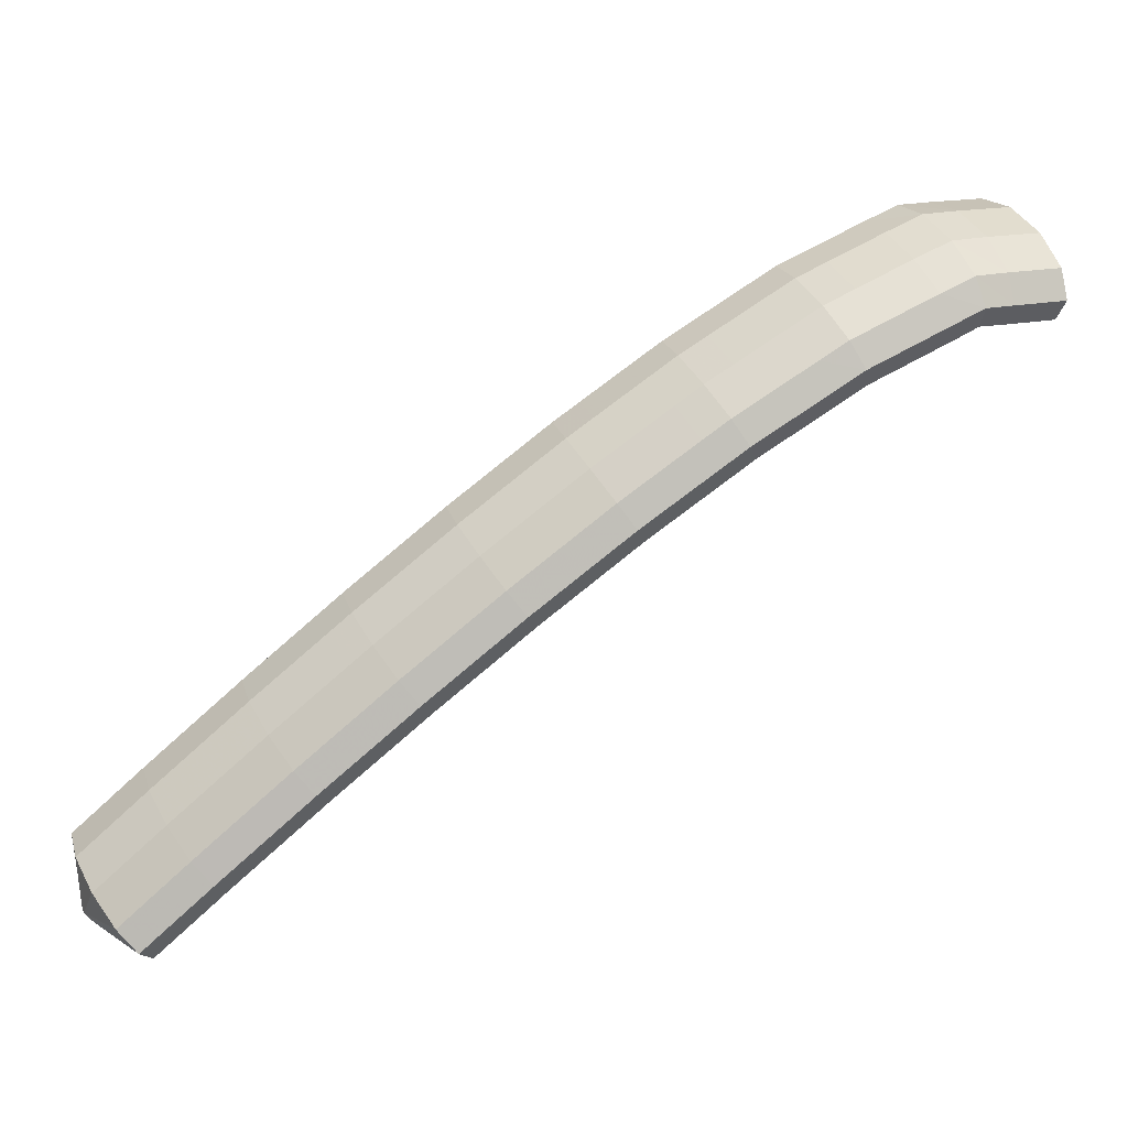
<metadata>
{"format":"obj","ext":"obj","renderer":"f3d","projection":"perspective","resolution":1024,"background":"white","views":[{"elev":70.9,"azim":-85.1,"up":"+Y"}]}
</metadata>
<code>
g tube1
v 147.7 143.3 178.2
v 147.6 143.5 178.3
v 147.6 143.8 178.5
v 147.7 144 178.5
v 147.9 144.2 178.5
v 148.2 144.2 178.4
v 148.4 144.1 178.3
v 148.5 143.8 178.1
v 148.4 143.6 178
v 148.2 143.4 178
v 148 143.3 178.1
v 147.7 143.3 178.2
v 146 142.4 176.5
v 144.2 144 177.9
v 143.5 145.7 178.9
v 144 147 179.3
v 145.6 147.5 178.9
v 147.8 147 177.8
v 149.9 145.7 176.4
v 151.2 144 175.1
v 151.3 142.4 174.4
v 150.2 141.5 174.4
v 148.2 141.5 175.2
v 146 142.4 176.5
v 145.4 143.1 175
v 143.6 144.7 176.4
v 142.9 146.4 177.5
v 143.4 147.7 177.8
v 145.1 148.1 177.4
v 147.2 147.6 176.3
v 149.3 146.3 174.9
v 150.6 144.6 173.6
v 150.7 143.1 172.9
v 149.6 142.2 172.9
v 147.6 142.2 173.7
v 145.4 143.1 175
v 144.8 143.8 173.5
v 143.1 145.3 174.9
v 142.3 147 176
v 142.9 148.3 176.4
v 144.5 148.8 175.9
v 146.7 148.3 174.9
v 148.7 147 173.5
v 150 145.3 172.2
v 150.1 143.7 171.4
v 149 142.8 171.4
v 147 142.8 172.2
v 144.8 143.8 173.5
v 144.4 144.3 172.5
v 142.7 145.9 173.9
v 141.8 147.6 174.7
v 142.3 149 174.8
v 143.7 149.6 174.2
v 145.9 149.1 172.9
v 147.9 147.8 171.5
v 149.3 146.1 170.4
v 149.5 144.4 169.9
v 148.5 143.4 170.2
v 146.6 143.4 171.2
v 144.4 144.3 172.5
v 143.7 144.2 171.5
v 141.9 145.8 172.8
v 141 147.6 173.4
v 141.2 149 173.3
v 142.6 149.6 172.4
v 144.6 149.2 171
v 146.7 147.9 169.6
v 148.1 146.1 168.6
v 148.5 144.5 168.4
v 147.6 143.4 168.9
v 145.9 143.3 170.1
v 143.7 144.2 171.5
v 142.8 144.2 170.1
v 140.9 145.8 171.3
v 140 147.6 172
v 140.2 149.1 171.8
v 141.6 149.7 170.9
v 143.6 149.2 169.6
v 145.7 147.9 168.1
v 147.1 146.2 167.2
v 147.5 144.5 166.9
v 146.7 143.4 167.4
v 144.9 143.3 168.6
v 142.8 144.2 170.1
v 141.8 144.3 168.6
v 139.9 145.9 169.9
v 139 147.7 170.5
v 139.3 149.1 170.4
v 140.6 149.7 169.5
v 142.6 149.3 168.1
v 144.7 148 166.7
v 146.2 146.2 165.7
v 146.5 144.5 165.4
v 145.7 143.5 166
v 143.9 143.4 167.2
v 141.8 144.3 168.6
v 140.9 144.3 167.3
v 139.1 145.9 168.5
v 138.1 147.7 169.1
v 138.3 149.1 168.9
v 139.6 149.7 167.9
v 141.6 149.3 166.5
v 143.6 148 165.1
v 145.1 146.2 164.1
v 145.5 144.5 163.9
v 144.7 143.5 164.6
v 143 143.4 165.8
v 140.9 144.3 167.3
v 139.9 144.1 166.1
v 138.1 145.7 167.3
v 137 147.5 167.8
v 137.2 148.9 167.5
v 138.4 149.5 166.4
v 140.4 149 165
v 142.4 147.7 163.6
v 143.9 146 162.7
v 144.4 144.3 162.5
v 143.7 143.3 163.3
v 142 143.2 164.6
v 139.9 144.1 166.1
v 138.9 143.9 164.7
v 137 145.5 165.9
v 136 147.3 166.4
v 136.1 148.7 166.1
v 137.3 149.3 165
v 139.3 148.8 163.6
v 141.4 147.5 162.2
v 142.9 145.8 161.3
v 143.3 144.1 161.2
v 142.6 143.1 161.9
v 141 143 163.2
v 138.9 143.9 164.7
v 137.8 143.7 163.3
v 135.9 145.3 164.5
v 134.9 147 165
v 135 148.5 164.7
v 136.3 149 163.7
v 138.2 148.6 162.2
v 140.3 147.3 160.8
v 141.8 145.5 159.9
v 142.3 143.9 159.8
v 141.6 142.8 160.5
v 139.9 142.8 161.8
v 137.8 143.7 163.3
v 136.8 143.5 162
v 134.9 145.1 163.2
v 133.8 146.8 163.7
v 133.9 148.2 163.3
v 135.1 148.8 162.2
v 137.1 148.4 160.8
v 139.2 147.1 159.3
v 140.7 145.3 158.5
v 141.2 143.7 158.4
v 140.5 142.6 159.2
v 138.9 142.6 160.5
v 136.8 143.5 162
v 135.7 143.1 160.8
v 133.8 144.7 161.9
v 132.7 146.5 162.4
v 132.8 147.9 162
v 134 148.5 160.9
v 135.9 148 159.4
v 138 146.7 157.9
v 139.5 145 157.1
v 140.1 143.3 157.1
v 139.4 142.3 157.9
v 137.8 142.2 159.2
v 135.7 143.1 160.8
v 134.6 142.8 159.4
v 132.7 144.4 160.6
v 131.6 146.2 161.1
v 131.7 147.6 160.7
v 132.9 148.1 159.5
v 134.8 147.7 158
v 136.9 146.4 156.6
v 138.4 144.6 155.8
v 138.9 143 155.7
v 138.3 142 156.5
v 136.7 141.9 157.9
v 134.6 142.8 159.4
v 133.5 142.5 158.1
v 131.6 144.1 159.3
v 130.5 145.9 159.7
v 130.6 147.2 159.3
v 131.8 147.8 158.2
v 133.7 147.4 156.7
v 135.8 146.1 155.3
v 137.3 144.3 154.4
v 137.8 142.7 154.4
v 137.2 141.6 155.2
v 135.6 141.6 156.6
v 133.5 142.5 158.1
v 132.4 142.2 156.8
v 130.5 143.8 158
v 129.4 145.5 158.4
v 129.5 146.9 158
v 130.6 147.5 156.9
v 132.5 147 155.3
v 134.6 145.7 153.9
v 136.2 144 153.1
v 136.7 142.3 153.1
v 136.1 141.3 153.9
v 134.5 141.3 155.3
v 132.4 142.2 156.8
v 131.3 141.8 155.6
v 129.4 143.4 156.7
v 128.3 145.1 157.2
v 128.3 146.5 156.7
v 129.5 147.1 155.5
v 131.4 146.6 154
v 133.4 145.3 152.6
v 135 143.6 151.8
v 135.6 141.9 151.8
v 135 140.9 152.6
v 133.4 140.9 154
v 131.3 141.8 155.6
v 130.2 141.4 154.3
v 128.3 143 155.4
v 127.2 144.7 155.9
v 127.2 146.1 155.4
v 128.3 146.7 154.2
v 130.2 146.2 152.7
v 132.3 144.9 151.3
v 133.9 143.2 150.5
v 134.4 141.5 150.5
v 133.8 140.5 151.3
v 132.2 140.5 152.8
v 130.2 141.4 154.3
v 129 141 153
v 127.1 142.6 154.2
v 126 144.3 154.6
v 126.1 145.7 154.1
v 127.2 146.3 153
v 129.1 145.8 151.4
v 131.2 144.5 150
v 132.7 142.8 149.2
v 133.3 141.1 149.2
v 132.7 140.1 150
v 131.1 140.1 151.5
v 129 141 153
v 127.9 140.6 151.7
v 126 142.2 152.9
v 124.9 143.9 153.3
v 124.9 145.3 152.8
v 126.1 145.8 151.6
v 127.9 145.4 150.1
v 130 144.1 148.7
v 131.6 142.3 147.9
v 132.2 140.7 147.9
v 131.6 139.7 148.8
v 130 139.7 150.2
v 127.9 140.6 151.7
v 126.8 140.1 150.5
v 124.9 141.7 151.7
v 123.8 143.5 152.1
v 123.8 144.8 151.6
v 124.9 145.4 150.4
v 126.8 144.9 148.8
v 128.8 143.6 147.4
v 130.4 141.9 146.6
v 131 140.3 146.6
v 130.4 139.3 147.5
v 128.9 139.2 149
v 126.8 140.1 150.5
v 125.7 139.7 149.2
v 123.8 141.3 150.4
v 122.6 143 150.8
v 122.6 144.4 150.3
v 123.7 144.9 149.1
v 125.6 144.5 147.5
v 127.7 143.2 146.1
v 129.3 141.4 145.3
v 129.9 139.8 145.4
v 129.3 138.8 146.3
v 127.7 138.8 147.7
v 125.7 139.7 149.2
v 124.5 139.2 148
v 122.6 140.8 149.1
v 121.5 142.6 149.5
v 121.5 143.9 149.1
v 122.6 144.5 147.8
v 124.5 144 146.3
v 126.5 142.7 144.9
v 128.1 141 144.1
v 128.7 139.4 144.1
v 128.1 138.4 145
v 126.6 138.3 146.4
v 124.5 139.2 148
v 123.4 138.8 146.7
v 121.5 140.4 147.9
v 120.3 142.1 148.3
v 120.3 143.5 147.8
v 121.4 144 146.6
v 123.3 143.6 145
v 125.4 142.3 143.6
v 127 140.5 142.8
v 127.6 138.9 142.8
v 127 137.9 143.7
v 125.5 137.9 145.2
v 123.4 138.8 146.7
v 122.3 138.3 145.5
v 120.4 139.9 146.7
v 119.2 141.6 147
v 119.2 143 146.5
v 120.3 143.5 145.3
v 122.1 143.1 143.7
v 124.2 141.8 142.3
v 125.8 140 141.5
v 126.4 138.4 141.6
v 125.9 137.4 142.5
v 124.3 137.4 144
v 122.3 138.3 145.5
v 121.1 137.8 144.3
v 119.2 139.4 145.4
v 118 141.1 145.8
v 118 142.5 145.3
v 119.1 143 144.1
v 121 142.6 142.5
v 123.1 141.3 141.1
v 124.6 139.5 140.3
v 125.3 137.9 140.4
v 124.7 136.9 141.3
v 123.2 136.9 142.7
v 121.1 137.8 144.3
v 120 137.3 143
v 118 138.9 144.2
v 116.9 140.7 144.6
v 116.9 142 144.1
v 118 142.6 142.8
v 119.8 142.1 141.3
v 121.9 140.8 139.9
v 123.5 139.1 139.1
v 124.1 137.4 139.1
v 123.6 136.4 140
v 122 136.4 141.5
v 120 137.3 143
v 118.8 136.8 141.8
v 116.9 138.4 143
v 115.7 140.2 143.3
v 115.7 141.5 142.8
v 116.8 142.1 141.6
v 118.7 141.6 140
v 120.7 140.3 138.6
v 122.3 138.6 137.8
v 123 136.9 137.9
v 122.4 136 138.8
v 120.9 135.9 140.3
v 118.8 136.8 141.8
v 117.7 136.3 140.6
v 115.8 137.9 141.7
v 114.6 139.7 142.1
v 114.5 141 141.6
v 115.6 141.5 140.3
v 117.5 141.1 138.8
v 119.6 139.8 137.4
v 121.2 138 136.6
v 121.8 136.4 136.7
v 121.3 135.4 137.6
v 119.7 135.4 139.1
v 117.7 136.3 140.6
v 116.5 135.8 139.4
v 114.6 137.4 140.5
v 113.4 139.1 140.9
v 113.4 140.5 140.4
v 114.5 141 139.1
v 116.3 140.6 137.5
v 118.4 139.3 136.1
v 120 137.5 135.3
v 120.6 135.9 135.4
v 120.1 134.9 136.4
v 118.6 134.9 137.8
v 116.5 135.8 139.4
v 115.3 135.3 138.2
v 113.4 136.9 139.3
v 112.3 138.6 139.7
v 112.2 140 139.1
v 113.3 140.5 137.9
v 115.2 140 136.3
v 117.2 138.7 134.9
v 118.8 137 134.1
v 119.5 135.4 134.2
v 118.9 134.4 135.1
v 117.4 134.4 136.6
v 115.3 135.3 138.2
v 114.2 134.8 136.9
v 112.3 136.4 138.1
v 111.1 138.1 138.5
v 111.1 139.5 137.9
v 112.1 140 136.7
v 114 139.5 135.1
v 116.1 138.2 133.7
v 117.7 136.5 132.9
v 118.3 134.9 133
v 117.8 133.9 133.9
v 116.2 133.9 135.4
v 114.2 134.8 136.9
v 113 134.2 135.8
v 111.1 135.8 136.9
v 110 137.6 137.2
v 109.9 138.9 136.7
v 111 139.4 135.4
v 112.8 139 133.9
v 114.9 137.7 132.5
v 116.5 135.9 131.7
v 117.1 134.3 131.8
v 116.6 133.4 132.7
v 115.1 133.3 134.2
v 113 134.2 135.8
v 111.9 133.7 134.5
v 110 135.3 135.7
v 108.8 137 136
v 108.7 138.4 135.5
v 109.8 138.9 134.2
v 111.7 138.4 132.7
v 113.7 137.1 131.2
v 115.3 135.4 130.5
v 116 133.8 130.6
v 115.4 132.8 131.5
v 113.9 132.8 133
v 111.9 133.7 134.5
v 110.7 133.2 133.3
v 108.8 134.7 134.5
v 107.6 136.5 134.8
v 107.6 137.8 134.3
v 108.6 138.4 133
v 110.5 137.9 131.4
v 112.5 136.6 130
v 114.2 134.9 129.3
v 114.8 133.2 129.4
v 114.3 132.3 130.3
v 112.8 132.2 131.8
v 110.7 133.2 133.3
v 109.9 134.3 131.1
v 109.7 134.5 131.2
v 109.6 134.7 131.1
v 109.6 135 131
v 109.7 135.2 130.8
v 109.9 135.2 130.6
v 110.1 135 130.5
v 110.3 134.8 130.4
v 110.3 134.5 130.5
v 110.3 134.3 130.7
v 110.1 134.2 130.9
v 109.9 134.3 131.1
f 1 2 14
f 14 13 1
f 2 3 15
f 15 14 2
f 3 4 16
f 16 15 3
f 4 5 17
f 17 16 4
f 5 6 18
f 18 17 5
f 6 7 19
f 19 18 6
f 7 8 20
f 20 19 7
f 8 9 21
f 21 20 8
f 9 10 22
f 22 21 9
f 10 11 23
f 23 22 10
f 11 12 24
f 24 23 11
f 13 14 26
f 26 25 13
f 14 15 27
f 27 26 14
f 15 16 28
f 28 27 15
f 16 17 29
f 29 28 16
f 17 18 30
f 30 29 17
f 18 19 31
f 31 30 18
f 19 20 32
f 32 31 19
f 20 21 33
f 33 32 20
f 21 22 34
f 34 33 21
f 22 23 35
f 35 34 22
f 23 24 36
f 36 35 23
f 25 26 38
f 38 37 25
f 26 27 39
f 39 38 26
f 27 28 40
f 40 39 27
f 28 29 41
f 41 40 28
f 29 30 42
f 42 41 29
f 30 31 43
f 43 42 30
f 31 32 44
f 44 43 31
f 32 33 45
f 45 44 32
f 33 34 46
f 46 45 33
f 34 35 47
f 47 46 34
f 35 36 48
f 48 47 35
f 37 38 50
f 50 49 37
f 38 39 51
f 51 50 38
f 39 40 52
f 52 51 39
f 40 41 53
f 53 52 40
f 41 42 54
f 54 53 41
f 42 43 55
f 55 54 42
f 43 44 56
f 56 55 43
f 44 45 57
f 57 56 44
f 45 46 58
f 58 57 45
f 46 47 59
f 59 58 46
f 47 48 60
f 60 59 47
f 49 50 62
f 62 61 49
f 50 51 63
f 63 62 50
f 51 52 64
f 64 63 51
f 52 53 65
f 65 64 52
f 53 54 66
f 66 65 53
f 54 55 67
f 67 66 54
f 55 56 68
f 68 67 55
f 56 57 69
f 69 68 56
f 57 58 70
f 70 69 57
f 58 59 71
f 71 70 58
f 59 60 72
f 72 71 59
f 61 62 74
f 74 73 61
f 62 63 75
f 75 74 62
f 63 64 76
f 76 75 63
f 64 65 77
f 77 76 64
f 65 66 78
f 78 77 65
f 66 67 79
f 79 78 66
f 67 68 80
f 80 79 67
f 68 69 81
f 81 80 68
f 69 70 82
f 82 81 69
f 70 71 83
f 83 82 70
f 71 72 84
f 84 83 71
f 73 74 86
f 86 85 73
f 74 75 87
f 87 86 74
f 75 76 88
f 88 87 75
f 76 77 89
f 89 88 76
f 77 78 90
f 90 89 77
f 78 79 91
f 91 90 78
f 79 80 92
f 92 91 79
f 80 81 93
f 93 92 80
f 81 82 94
f 94 93 81
f 82 83 95
f 95 94 82
f 83 84 96
f 96 95 83
f 85 86 98
f 98 97 85
f 86 87 99
f 99 98 86
f 87 88 100
f 100 99 87
f 88 89 101
f 101 100 88
f 89 90 102
f 102 101 89
f 90 91 103
f 103 102 90
f 91 92 104
f 104 103 91
f 92 93 105
f 105 104 92
f 93 94 106
f 106 105 93
f 94 95 107
f 107 106 94
f 95 96 108
f 108 107 95
f 97 98 110
f 110 109 97
f 98 99 111
f 111 110 98
f 99 100 112
f 112 111 99
f 100 101 113
f 113 112 100
f 101 102 114
f 114 113 101
f 102 103 115
f 115 114 102
f 103 104 116
f 116 115 103
f 104 105 117
f 117 116 104
f 105 106 118
f 118 117 105
f 106 107 119
f 119 118 106
f 107 108 120
f 120 119 107
f 109 110 122
f 122 121 109
f 110 111 123
f 123 122 110
f 111 112 124
f 124 123 111
f 112 113 125
f 125 124 112
f 113 114 126
f 126 125 113
f 114 115 127
f 127 126 114
f 115 116 128
f 128 127 115
f 116 117 129
f 129 128 116
f 117 118 130
f 130 129 117
f 118 119 131
f 131 130 118
f 119 120 132
f 132 131 119
f 121 122 134
f 134 133 121
f 122 123 135
f 135 134 122
f 123 124 136
f 136 135 123
f 124 125 137
f 137 136 124
f 125 126 138
f 138 137 125
f 126 127 139
f 139 138 126
f 127 128 140
f 140 139 127
f 128 129 141
f 141 140 128
f 129 130 142
f 142 141 129
f 130 131 143
f 143 142 130
f 131 132 144
f 144 143 131
f 133 134 146
f 146 145 133
f 134 135 147
f 147 146 134
f 135 136 148
f 148 147 135
f 136 137 149
f 149 148 136
f 137 138 150
f 150 149 137
f 138 139 151
f 151 150 138
f 139 140 152
f 152 151 139
f 140 141 153
f 153 152 140
f 141 142 154
f 154 153 141
f 142 143 155
f 155 154 142
f 143 144 156
f 156 155 143
f 145 146 158
f 158 157 145
f 146 147 159
f 159 158 146
f 147 148 160
f 160 159 147
f 148 149 161
f 161 160 148
f 149 150 162
f 162 161 149
f 150 151 163
f 163 162 150
f 151 152 164
f 164 163 151
f 152 153 165
f 165 164 152
f 153 154 166
f 166 165 153
f 154 155 167
f 167 166 154
f 155 156 168
f 168 167 155
f 157 158 170
f 170 169 157
f 158 159 171
f 171 170 158
f 159 160 172
f 172 171 159
f 160 161 173
f 173 172 160
f 161 162 174
f 174 173 161
f 162 163 175
f 175 174 162
f 163 164 176
f 176 175 163
f 164 165 177
f 177 176 164
f 165 166 178
f 178 177 165
f 166 167 179
f 179 178 166
f 167 168 180
f 180 179 167
f 169 170 182
f 182 181 169
f 170 171 183
f 183 182 170
f 171 172 184
f 184 183 171
f 172 173 185
f 185 184 172
f 173 174 186
f 186 185 173
f 174 175 187
f 187 186 174
f 175 176 188
f 188 187 175
f 176 177 189
f 189 188 176
f 177 178 190
f 190 189 177
f 178 179 191
f 191 190 178
f 179 180 192
f 192 191 179
f 181 182 194
f 194 193 181
f 182 183 195
f 195 194 182
f 183 184 196
f 196 195 183
f 184 185 197
f 197 196 184
f 185 186 198
f 198 197 185
f 186 187 199
f 199 198 186
f 187 188 200
f 200 199 187
f 188 189 201
f 201 200 188
f 189 190 202
f 202 201 189
f 190 191 203
f 203 202 190
f 191 192 204
f 204 203 191
f 193 194 206
f 206 205 193
f 194 195 207
f 207 206 194
f 195 196 208
f 208 207 195
f 196 197 209
f 209 208 196
f 197 198 210
f 210 209 197
f 198 199 211
f 211 210 198
f 199 200 212
f 212 211 199
f 200 201 213
f 213 212 200
f 201 202 214
f 214 213 201
f 202 203 215
f 215 214 202
f 203 204 216
f 216 215 203
f 205 206 218
f 218 217 205
f 206 207 219
f 219 218 206
f 207 208 220
f 220 219 207
f 208 209 221
f 221 220 208
f 209 210 222
f 222 221 209
f 210 211 223
f 223 222 210
f 211 212 224
f 224 223 211
f 212 213 225
f 225 224 212
f 213 214 226
f 226 225 213
f 214 215 227
f 227 226 214
f 215 216 228
f 228 227 215
f 217 218 230
f 230 229 217
f 218 219 231
f 231 230 218
f 219 220 232
f 232 231 219
f 220 221 233
f 233 232 220
f 221 222 234
f 234 233 221
f 222 223 235
f 235 234 222
f 223 224 236
f 236 235 223
f 224 225 237
f 237 236 224
f 225 226 238
f 238 237 225
f 226 227 239
f 239 238 226
f 227 228 240
f 240 239 227
f 229 230 242
f 242 241 229
f 230 231 243
f 243 242 230
f 231 232 244
f 244 243 231
f 232 233 245
f 245 244 232
f 233 234 246
f 246 245 233
f 234 235 247
f 247 246 234
f 235 236 248
f 248 247 235
f 236 237 249
f 249 248 236
f 237 238 250
f 250 249 237
f 238 239 251
f 251 250 238
f 239 240 252
f 252 251 239
f 241 242 254
f 254 253 241
f 242 243 255
f 255 254 242
f 243 244 256
f 256 255 243
f 244 245 257
f 257 256 244
f 245 246 258
f 258 257 245
f 246 247 259
f 259 258 246
f 247 248 260
f 260 259 247
f 248 249 261
f 261 260 248
f 249 250 262
f 262 261 249
f 250 251 263
f 263 262 250
f 251 252 264
f 264 263 251
f 253 254 266
f 266 265 253
f 254 255 267
f 267 266 254
f 255 256 268
f 268 267 255
f 256 257 269
f 269 268 256
f 257 258 270
f 270 269 257
f 258 259 271
f 271 270 258
f 259 260 272
f 272 271 259
f 260 261 273
f 273 272 260
f 261 262 274
f 274 273 261
f 262 263 275
f 275 274 262
f 263 264 276
f 276 275 263
f 265 266 278
f 278 277 265
f 266 267 279
f 279 278 266
f 267 268 280
f 280 279 267
f 268 269 281
f 281 280 268
f 269 270 282
f 282 281 269
f 270 271 283
f 283 282 270
f 271 272 284
f 284 283 271
f 272 273 285
f 285 284 272
f 273 274 286
f 286 285 273
f 274 275 287
f 287 286 274
f 275 276 288
f 288 287 275
f 277 278 290
f 290 289 277
f 278 279 291
f 291 290 278
f 279 280 292
f 292 291 279
f 280 281 293
f 293 292 280
f 281 282 294
f 294 293 281
f 282 283 295
f 295 294 282
f 283 284 296
f 296 295 283
f 284 285 297
f 297 296 284
f 285 286 298
f 298 297 285
f 286 287 299
f 299 298 286
f 287 288 300
f 300 299 287
f 289 290 302
f 302 301 289
f 290 291 303
f 303 302 290
f 291 292 304
f 304 303 291
f 292 293 305
f 305 304 292
f 293 294 306
f 306 305 293
f 294 295 307
f 307 306 294
f 295 296 308
f 308 307 295
f 296 297 309
f 309 308 296
f 297 298 310
f 310 309 297
f 298 299 311
f 311 310 298
f 299 300 312
f 312 311 299
f 301 302 314
f 314 313 301
f 302 303 315
f 315 314 302
f 303 304 316
f 316 315 303
f 304 305 317
f 317 316 304
f 305 306 318
f 318 317 305
f 306 307 319
f 319 318 306
f 307 308 320
f 320 319 307
f 308 309 321
f 321 320 308
f 309 310 322
f 322 321 309
f 310 311 323
f 323 322 310
f 311 312 324
f 324 323 311
f 313 314 326
f 326 325 313
f 314 315 327
f 327 326 314
f 315 316 328
f 328 327 315
f 316 317 329
f 329 328 316
f 317 318 330
f 330 329 317
f 318 319 331
f 331 330 318
f 319 320 332
f 332 331 319
f 320 321 333
f 333 332 320
f 321 322 334
f 334 333 321
f 322 323 335
f 335 334 322
f 323 324 336
f 336 335 323
f 325 326 338
f 338 337 325
f 326 327 339
f 339 338 326
f 327 328 340
f 340 339 327
f 328 329 341
f 341 340 328
f 329 330 342
f 342 341 329
f 330 331 343
f 343 342 330
f 331 332 344
f 344 343 331
f 332 333 345
f 345 344 332
f 333 334 346
f 346 345 333
f 334 335 347
f 347 346 334
f 335 336 348
f 348 347 335
f 337 338 350
f 350 349 337
f 338 339 351
f 351 350 338
f 339 340 352
f 352 351 339
f 340 341 353
f 353 352 340
f 341 342 354
f 354 353 341
f 342 343 355
f 355 354 342
f 343 344 356
f 356 355 343
f 344 345 357
f 357 356 344
f 345 346 358
f 358 357 345
f 346 347 359
f 359 358 346
f 347 348 360
f 360 359 347
f 349 350 362
f 362 361 349
f 350 351 363
f 363 362 350
f 351 352 364
f 364 363 351
f 352 353 365
f 365 364 352
f 353 354 366
f 366 365 353
f 354 355 367
f 367 366 354
f 355 356 368
f 368 367 355
f 356 357 369
f 369 368 356
f 357 358 370
f 370 369 357
f 358 359 371
f 371 370 358
f 359 360 372
f 372 371 359
f 361 362 374
f 374 373 361
f 362 363 375
f 375 374 362
f 363 364 376
f 376 375 363
f 364 365 377
f 377 376 364
f 365 366 378
f 378 377 365
f 366 367 379
f 379 378 366
f 367 368 380
f 380 379 367
f 368 369 381
f 381 380 368
f 369 370 382
f 382 381 369
f 370 371 383
f 383 382 370
f 371 372 384
f 384 383 371
f 373 374 386
f 386 385 373
f 374 375 387
f 387 386 374
f 375 376 388
f 388 387 375
f 376 377 389
f 389 388 376
f 377 378 390
f 390 389 377
f 378 379 391
f 391 390 378
f 379 380 392
f 392 391 379
f 380 381 393
f 393 392 380
f 381 382 394
f 394 393 381
f 382 383 395
f 395 394 382
f 383 384 396
f 396 395 383
f 385 386 398
f 398 397 385
f 386 387 399
f 399 398 386
f 387 388 400
f 400 399 387
f 388 389 401
f 401 400 388
f 389 390 402
f 402 401 389
f 390 391 403
f 403 402 390
f 391 392 404
f 404 403 391
f 392 393 405
f 405 404 392
f 393 394 406
f 406 405 393
f 394 395 407
f 407 406 394
f 395 396 408
f 408 407 395
f 397 398 410
f 410 409 397
f 398 399 411
f 411 410 398
f 399 400 412
f 412 411 399
f 400 401 413
f 413 412 400
f 401 402 414
f 414 413 401
f 402 403 415
f 415 414 402
f 403 404 416
f 416 415 403
f 404 405 417
f 417 416 404
f 405 406 418
f 418 417 405
f 406 407 419
f 419 418 406
f 407 408 420
f 420 419 407
f 409 410 422
f 422 421 409
f 410 411 423
f 423 422 410
f 411 412 424
f 424 423 411
f 412 413 425
f 425 424 412
f 413 414 426
f 426 425 413
f 414 415 427
f 427 426 414
f 415 416 428
f 428 427 415
f 416 417 429
f 429 428 416
f 417 418 430
f 430 429 417
f 418 419 431
f 431 430 418
f 419 420 432
f 432 431 419
f 421 422 434
f 434 433 421
f 422 423 435
f 435 434 422
f 423 424 436
f 436 435 423
f 424 425 437
f 437 436 424
f 425 426 438
f 438 437 425
f 426 427 439
f 439 438 426
f 427 428 440
f 440 439 427
f 428 429 441
f 441 440 428
f 429 430 442
f 442 441 429
f 430 431 443
f 443 442 430
f 431 432 444
f 444 443 431
g

</code>
